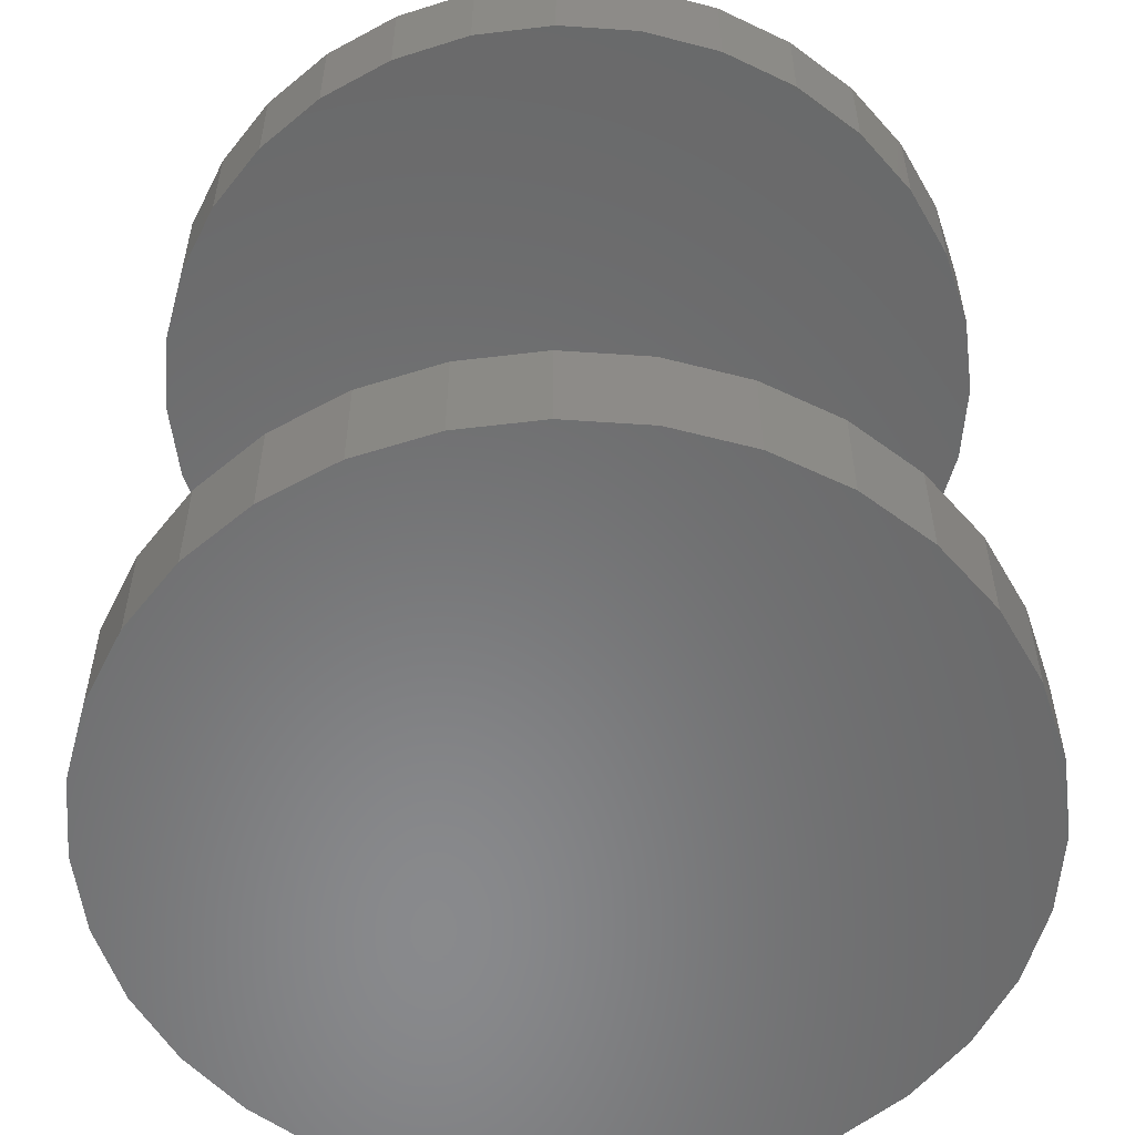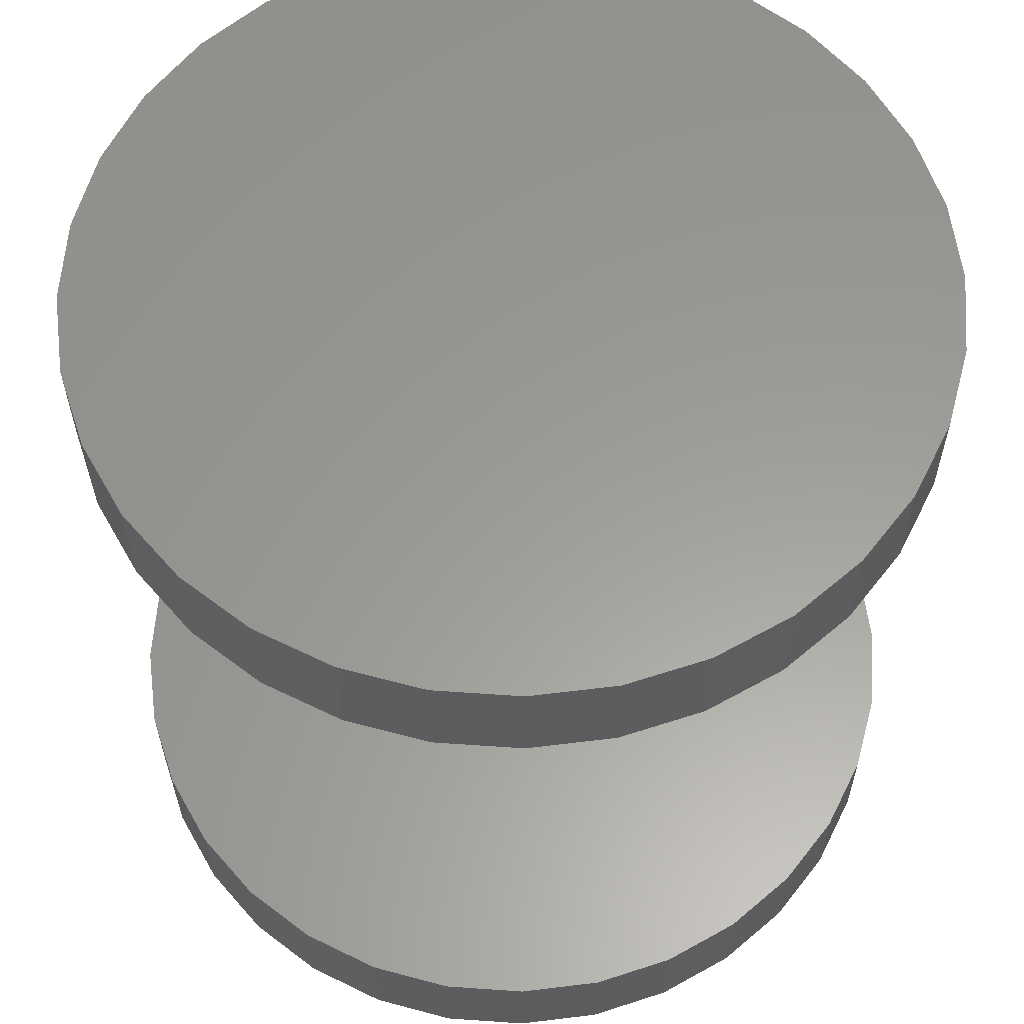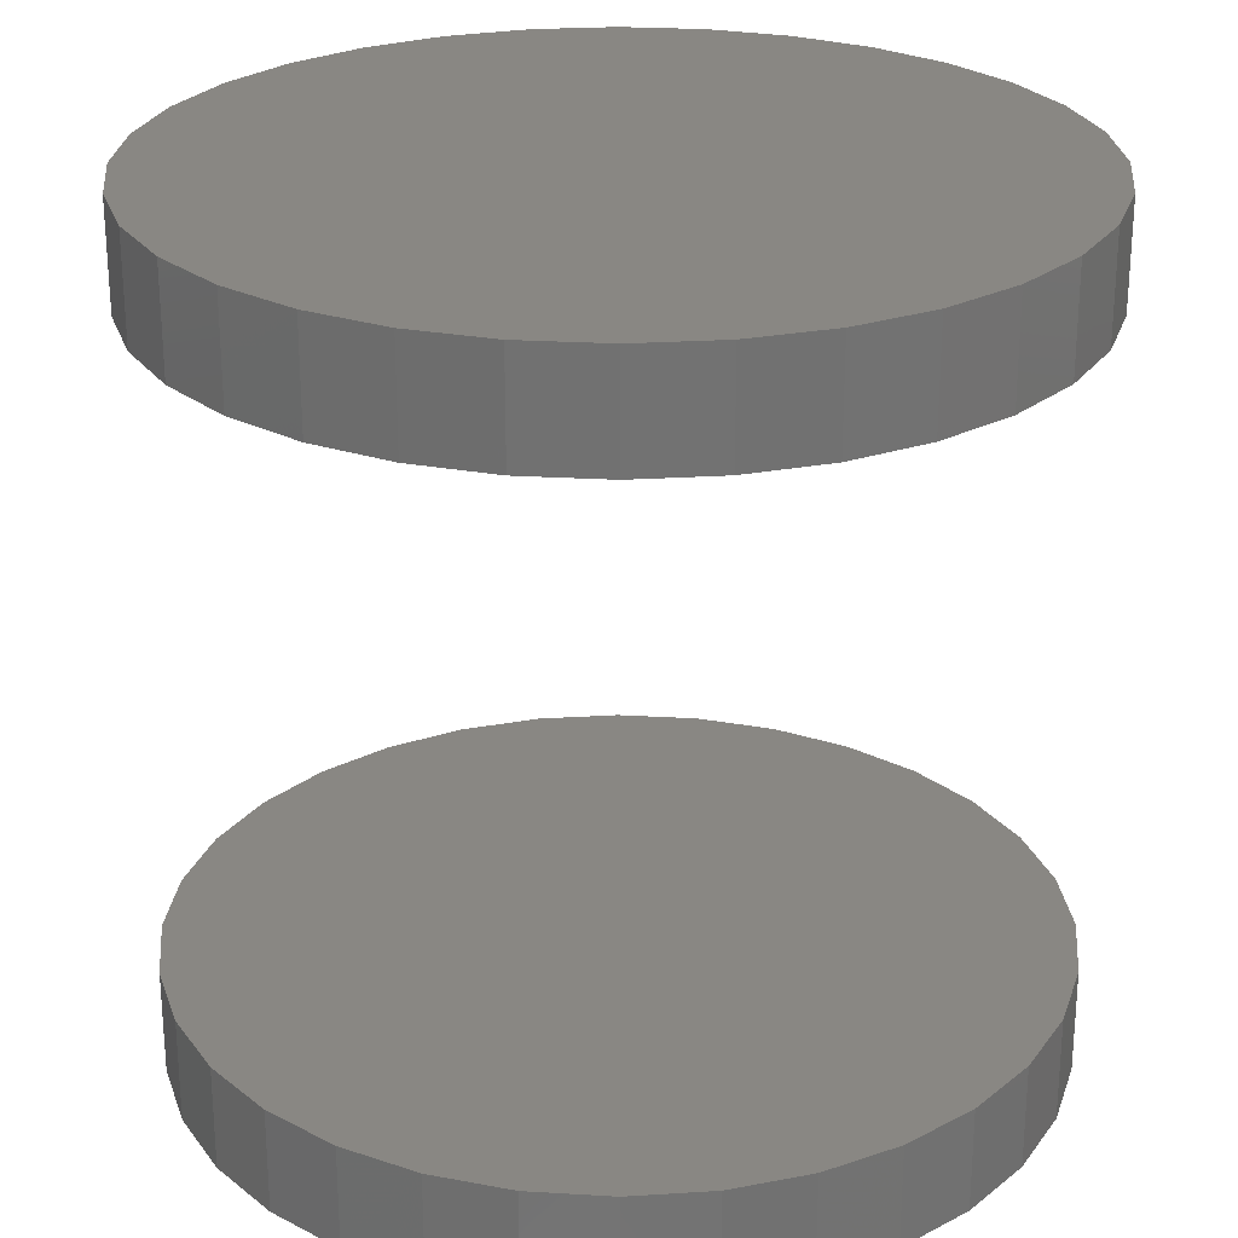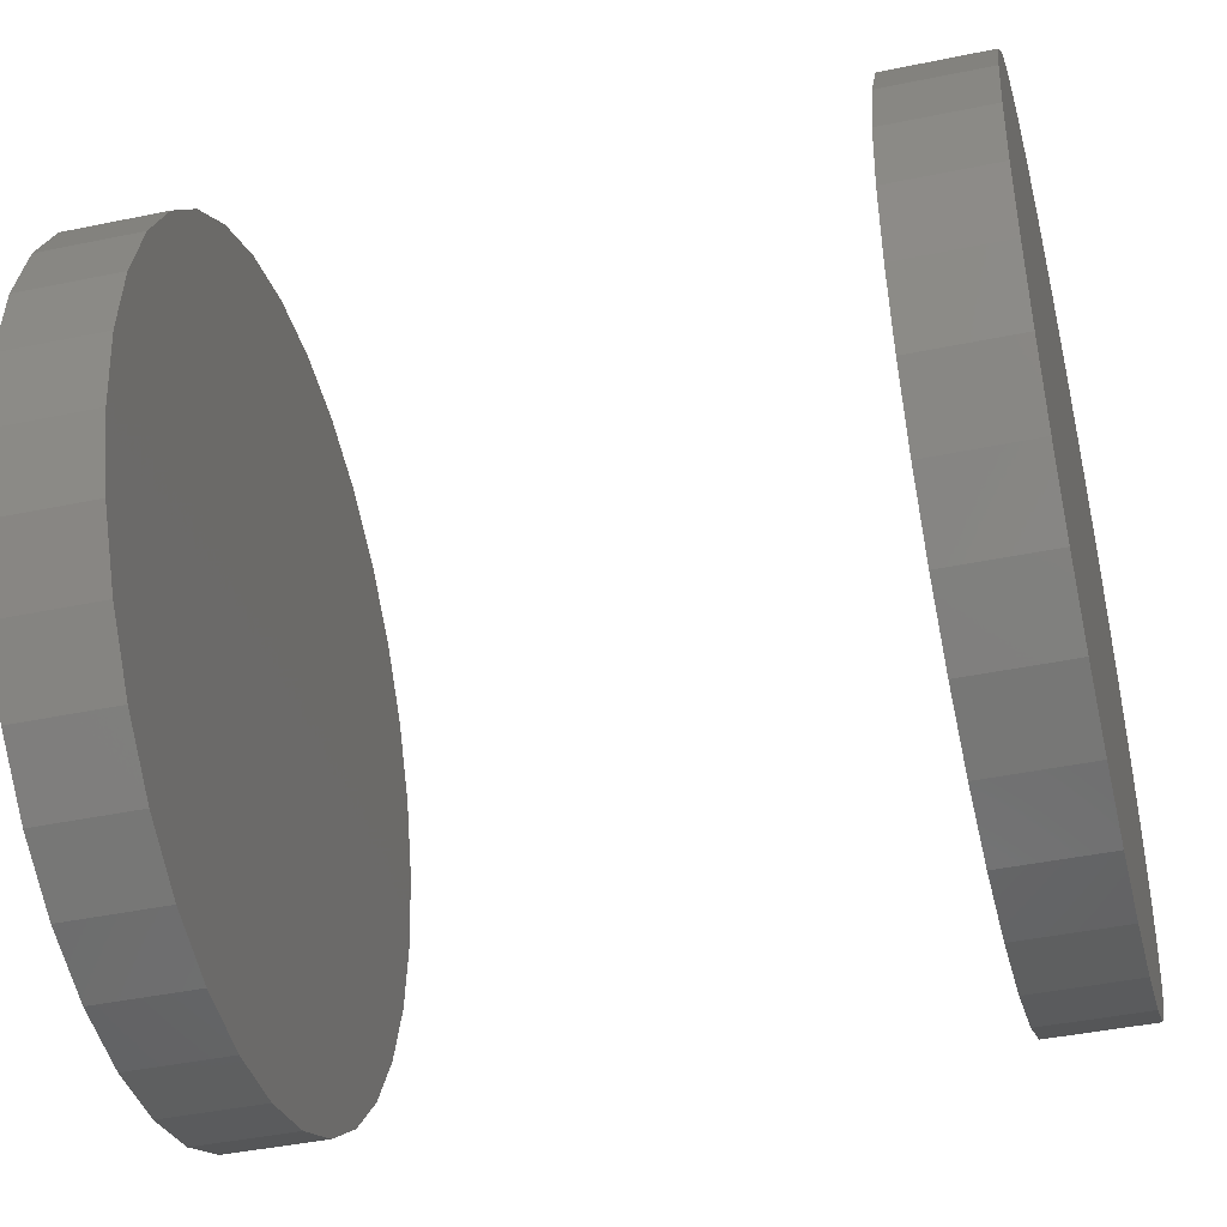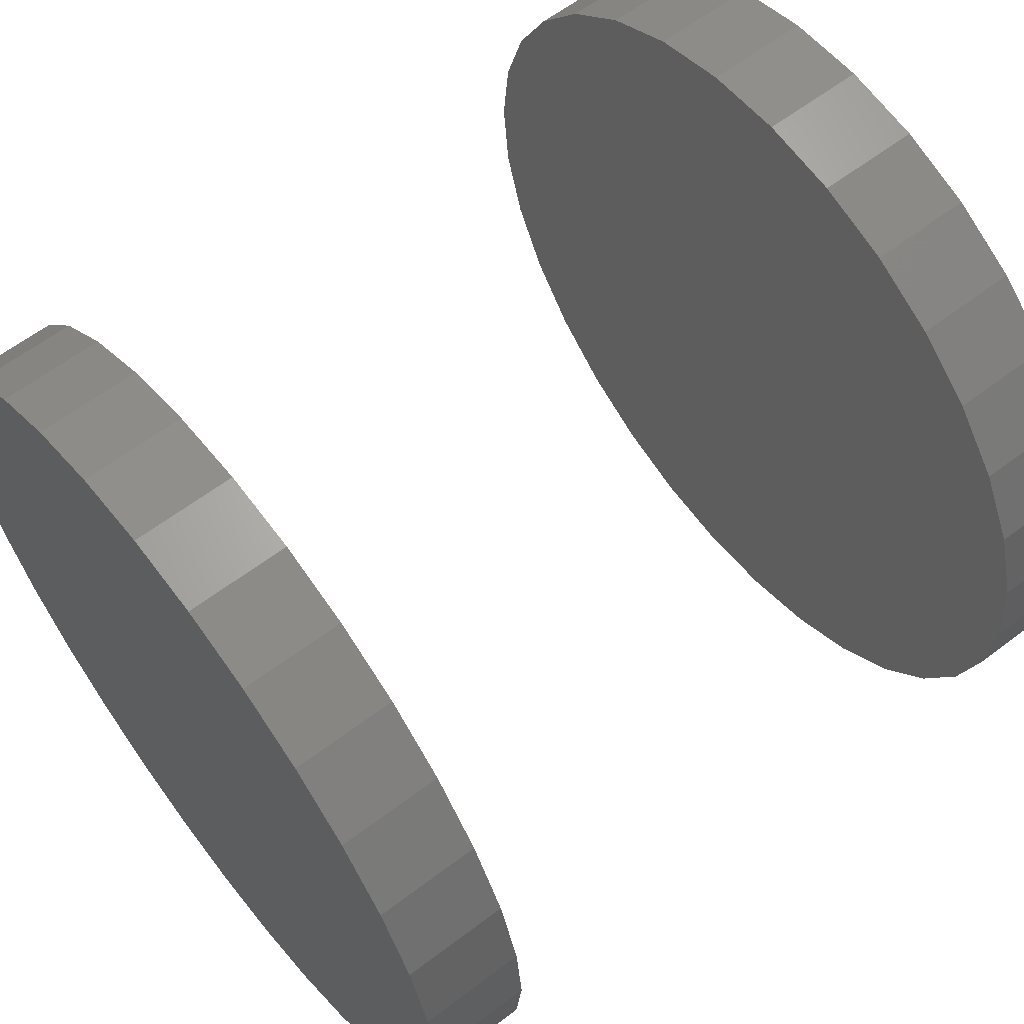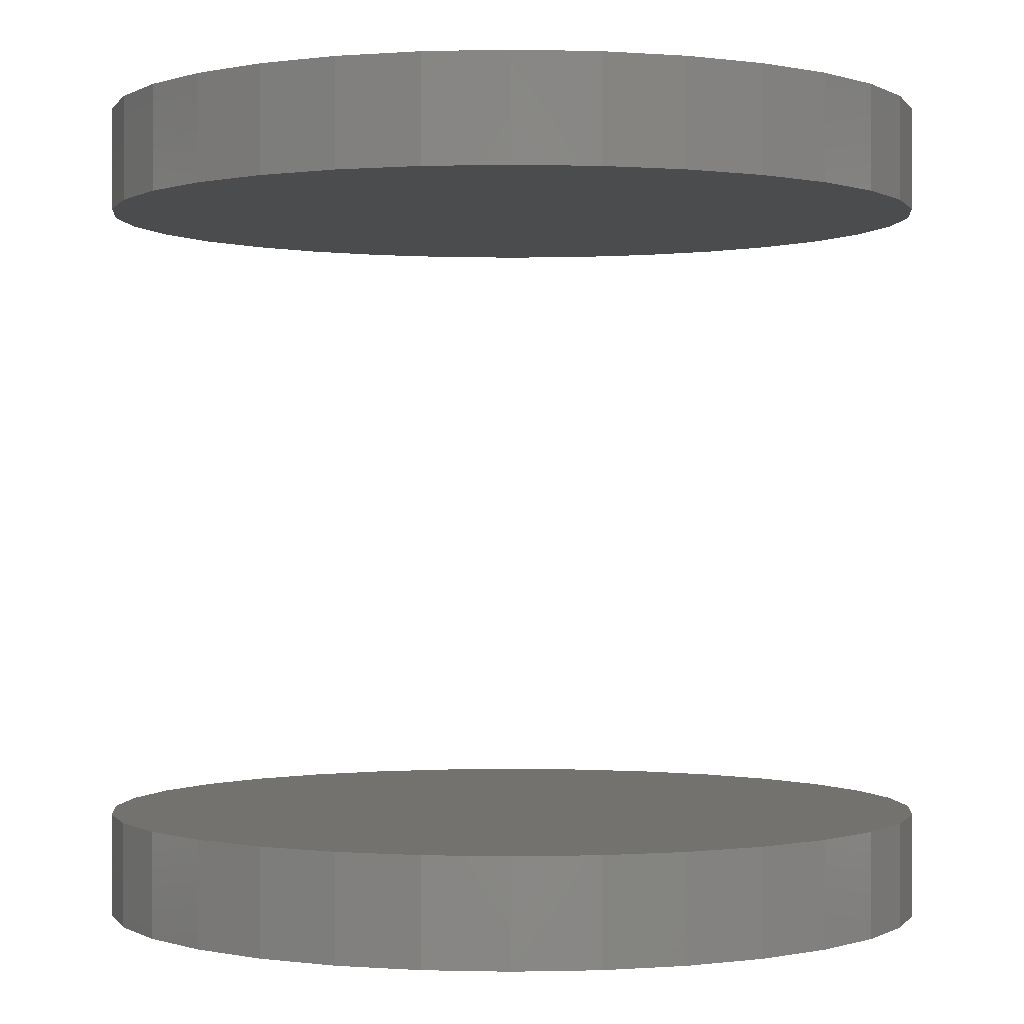
<metadata>
{"format":"stl","ext":"stl","renderer":"f3d","projection":"perspective","resolution":1024,"background":"white","views":[{"elev":-55.7,"azim":-99.7,"up":"+Y"},{"elev":60.0,"azim":54.7,"up":"+Y"},{"elev":25.6,"azim":-146.4,"up":"+Y"},{"elev":-43.2,"azim":103.8,"up":"+Z"},{"elev":61.8,"azim":52.4,"up":"+Z"},{"elev":-0.2,"azim":-22.4,"up":"+Y"}]}
</metadata>
<code>
# stl→obj: 128 verts, 248 faces
v 0.1579 -0.05469 0.1579
v 0.1579 -0.0625 0.1579
v 0.1585 -0.05469 0.1641
v 0.1585 -0.0625 0.1641
v 0.1603 -0.05469 0.17
v 0.1603 -0.0625 0.17
v 0.1632 -0.05469 0.1754
v 0.1632 -0.0625 0.1754
v 0.1671 -0.05469 0.1802
v 0.1671 -0.0625 0.1802
v 0.1719 -0.05469 0.1842
v 0.1719 -0.0625 0.1842
v 0.1774 -0.05469 0.1871
v 0.1774 -0.0625 0.1871
v 0.1833 -0.05469 0.1889
v 0.1833 -0.0625 0.1889
v 0.1895 -0.05469 0.1895
v 0.1895 -0.0625 0.1895
v 0.1956 -0.05469 0.1889
v 0.1956 -0.0625 0.1889
v 0.2016 -0.05469 0.1871
v 0.2016 -0.0625 0.1871
v 0.207 -0.05469 0.1842
v 0.207 -0.0625 0.1842
v 0.2118 -0.05469 0.1802
v 0.2118 -0.0625 0.1802
v 0.2157 -0.05469 0.1754
v 0.2157 -0.0625 0.1754
v 0.2186 -0.05469 0.17
v 0.2186 -0.0625 0.17
v 0.2204 -0.05469 0.1641
v 0.2204 -0.0625 0.1641
v 0.2211 -0.05469 0.1579
v 0.2211 -0.0625 0.1579
v 0.1579 0 0.1579
v 0.1579 -0.007812 0.1579
v 0.1585 0 0.1641
v 0.1585 -0.007812 0.1641
v 0.1603 0 0.17
v 0.1603 -0.007812 0.17
v 0.1632 0 0.1754
v 0.1632 -0.007812 0.1754
v 0.1671 0 0.1802
v 0.1671 -0.007812 0.1802
v 0.1719 0 0.1842
v 0.1719 -0.007812 0.1842
v 0.1774 0 0.1871
v 0.1774 -0.007812 0.1871
v 0.1833 0 0.1889
v 0.1833 -0.007812 0.1889
v 0.1895 0 0.1895
v 0.1895 -0.007812 0.1895
v 0.1956 0 0.1889
v 0.1956 -0.007812 0.1889
v 0.2016 0 0.1871
v 0.2016 -0.007812 0.1871
v 0.207 0 0.1842
v 0.207 -0.007812 0.1842
v 0.2118 0 0.1802
v 0.2118 -0.007812 0.1802
v 0.2157 0 0.1754
v 0.2157 -0.007812 0.1754
v 0.2186 0 0.17
v 0.2186 -0.007812 0.17
v 0.2204 0 0.1641
v 0.2204 -0.007812 0.1641
v 0.2211 0 0.1579
v 0.2211 -0.007812 0.1579
v 0.2204 -0.05469 0.1517
v 0.2204 -0.0625 0.1517
v 0.2186 -0.05469 0.1458
v 0.2186 -0.0625 0.1458
v 0.2157 -0.05469 0.1404
v 0.2157 -0.0625 0.1404
v 0.2118 -0.05469 0.1356
v 0.2118 -0.0625 0.1356
v 0.207 -0.05469 0.1316
v 0.207 -0.0625 0.1316
v 0.2016 -0.05469 0.1287
v 0.2016 -0.0625 0.1287
v 0.1956 -0.05469 0.1269
v 0.1956 -0.0625 0.1269
v 0.1895 -0.05469 0.1263
v 0.1895 -0.0625 0.1263
v 0.1833 -0.05469 0.1269
v 0.1833 -0.0625 0.1269
v 0.1774 -0.05469 0.1287
v 0.1774 -0.0625 0.1287
v 0.1719 -0.05469 0.1316
v 0.1719 -0.0625 0.1316
v 0.1671 -0.05469 0.1356
v 0.1671 -0.0625 0.1356
v 0.1632 -0.05469 0.1404
v 0.1632 -0.0625 0.1404
v 0.1603 -0.05469 0.1458
v 0.1603 -0.0625 0.1458
v 0.1585 -0.05469 0.1517
v 0.1585 -0.0625 0.1517
v 0.2204 0 0.1517
v 0.2204 -0.007812 0.1517
v 0.2186 0 0.1458
v 0.2186 -0.007812 0.1458
v 0.2157 0 0.1404
v 0.2157 -0.007812 0.1404
v 0.2118 0 0.1356
v 0.2118 -0.007812 0.1356
v 0.207 0 0.1316
v 0.207 -0.007812 0.1316
v 0.2016 0 0.1287
v 0.2016 -0.007812 0.1287
v 0.1956 0 0.1269
v 0.1956 -0.007812 0.1269
v 0.1895 0 0.1263
v 0.1895 -0.007812 0.1263
v 0.1833 0 0.1269
v 0.1833 -0.007812 0.1269
v 0.1774 0 0.1287
v 0.1774 -0.007812 0.1287
v 0.1719 0 0.1316
v 0.1719 -0.007812 0.1316
v 0.1671 0 0.1356
v 0.1671 -0.007812 0.1356
v 0.1632 0 0.1404
v 0.1632 -0.007812 0.1404
v 0.1603 0 0.1458
v 0.1603 -0.007812 0.1458
v 0.1585 0 0.1517
v 0.1585 -0.007812 0.1517
f 1 2 3
f 3 2 4
f 3 4 5
f 5 4 6
f 5 6 7
f 7 6 8
f 7 8 9
f 9 8 10
f 9 10 11
f 11 10 12
f 11 12 13
f 13 12 14
f 13 14 15
f 15 14 16
f 15 16 17
f 17 16 18
f 17 18 19
f 19 18 20
f 19 20 21
f 21 20 22
f 21 22 23
f 23 22 24
f 23 24 25
f 25 24 26
f 25 26 27
f 27 26 28
f 27 28 29
f 29 28 30
f 29 30 31
f 31 30 32
f 31 32 33
f 33 32 34
f 35 36 37
f 37 36 38
f 37 38 39
f 39 38 40
f 39 40 41
f 41 40 42
f 41 42 43
f 43 42 44
f 43 44 45
f 45 44 46
f 45 46 47
f 47 46 48
f 47 48 49
f 49 48 50
f 49 50 51
f 51 50 52
f 51 52 53
f 53 52 54
f 53 54 55
f 55 54 56
f 55 56 57
f 57 56 58
f 57 58 59
f 59 58 60
f 59 60 61
f 61 60 62
f 61 62 63
f 63 62 64
f 63 64 65
f 65 64 66
f 65 66 67
f 67 66 68
f 33 34 69
f 69 34 70
f 69 70 71
f 71 70 72
f 71 72 73
f 73 72 74
f 73 74 75
f 75 74 76
f 75 76 77
f 77 76 78
f 77 78 79
f 79 78 80
f 79 80 81
f 81 80 82
f 81 82 83
f 83 82 84
f 83 84 85
f 85 84 86
f 85 86 87
f 87 86 88
f 87 88 89
f 89 88 90
f 89 90 91
f 91 90 92
f 91 92 93
f 93 92 94
f 93 94 95
f 95 94 96
f 95 96 97
f 97 96 98
f 97 98 1
f 1 98 2
f 67 68 99
f 99 68 100
f 99 100 101
f 101 100 102
f 101 102 103
f 103 102 104
f 103 104 105
f 105 104 106
f 105 106 107
f 107 106 108
f 107 108 109
f 109 108 110
f 109 110 111
f 111 110 112
f 111 112 113
f 113 112 114
f 113 114 115
f 115 114 116
f 115 116 117
f 117 116 118
f 117 118 119
f 119 118 120
f 119 120 121
f 121 120 122
f 121 122 123
f 123 122 124
f 123 124 125
f 125 124 126
f 125 126 127
f 127 126 128
f 127 128 35
f 35 128 36
f 52 50 48
f 54 52 48
f 54 48 56
f 56 48 46
f 56 46 58
f 58 46 44
f 58 44 60
f 60 44 42
f 60 42 62
f 62 42 40
f 62 40 64
f 64 40 38
f 64 38 66
f 100 126 102
f 102 126 124
f 102 124 104
f 104 124 122
f 104 122 106
f 106 122 120
f 106 120 108
f 108 120 118
f 108 118 110
f 110 118 116
f 110 116 114
f 110 114 112
f 66 38 68
f 68 38 36
f 68 36 100
f 100 36 128
f 100 128 126
f 13 15 17
f 13 17 19
f 21 13 19
f 11 13 21
f 23 11 21
f 9 11 23
f 25 9 23
f 7 9 25
f 27 7 25
f 5 7 27
f 29 5 27
f 3 5 29
f 31 3 29
f 71 95 69
f 93 95 71
f 73 93 71
f 91 93 73
f 75 91 73
f 89 91 75
f 77 89 75
f 87 89 77
f 79 87 77
f 85 87 79
f 83 85 79
f 81 83 79
f 95 97 69
f 69 97 1
f 69 1 33
f 33 1 3
f 33 3 31
f 18 16 14
f 20 18 14
f 20 14 22
f 22 14 12
f 22 12 24
f 24 12 10
f 24 10 26
f 26 10 8
f 26 8 28
f 28 8 6
f 28 6 30
f 30 6 4
f 30 4 32
f 70 96 72
f 72 96 94
f 72 94 74
f 74 94 92
f 74 92 76
f 76 92 90
f 76 90 78
f 78 90 88
f 78 88 80
f 80 88 86
f 80 86 84
f 80 84 82
f 32 4 34
f 34 4 2
f 34 2 70
f 70 2 98
f 70 98 96
f 47 49 51
f 47 51 53
f 55 47 53
f 45 47 55
f 57 45 55
f 43 45 57
f 59 43 57
f 41 43 59
f 61 41 59
f 39 41 61
f 63 39 61
f 37 39 63
f 65 37 63
f 101 125 99
f 123 125 101
f 103 123 101
f 121 123 103
f 105 121 103
f 119 121 105
f 107 119 105
f 117 119 107
f 109 117 107
f 115 117 109
f 113 115 109
f 111 113 109
f 125 127 99
f 99 127 35
f 99 35 67
f 67 35 37
f 67 37 65

</code>
